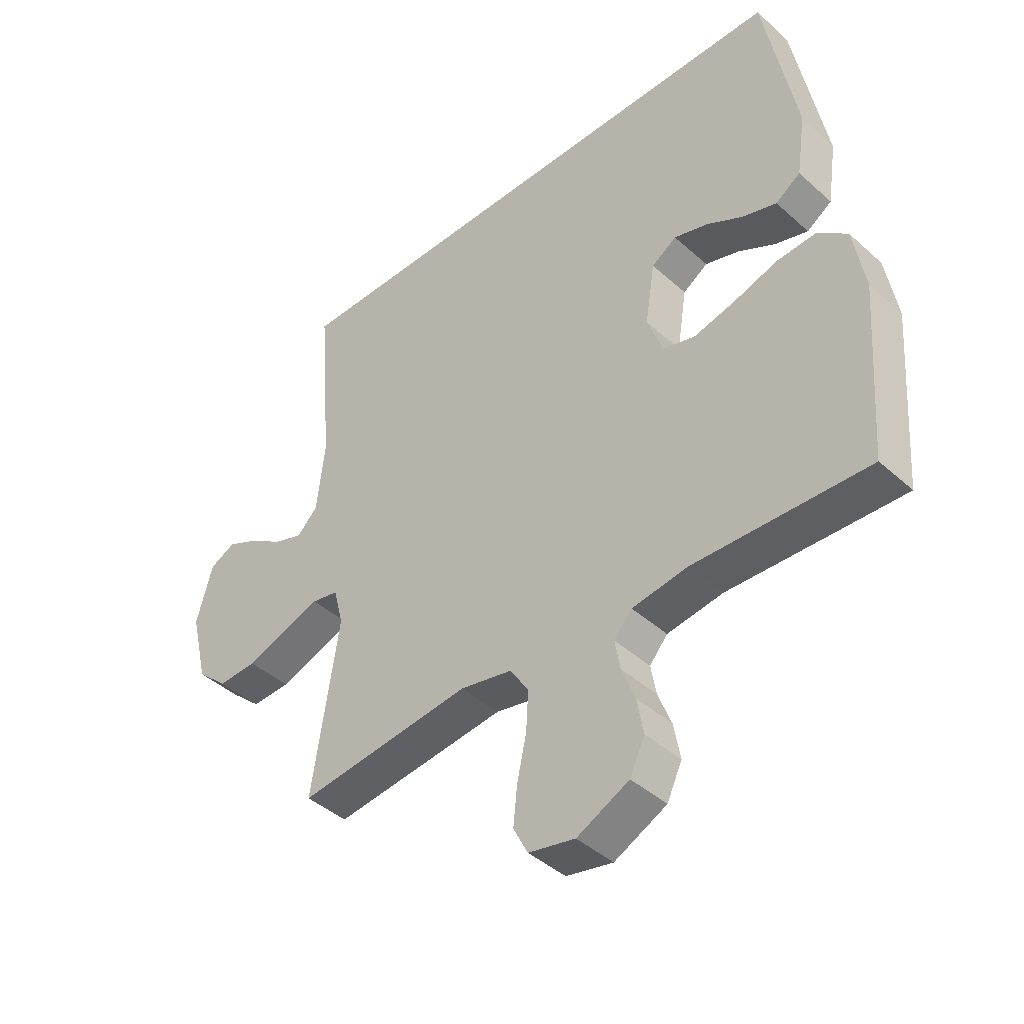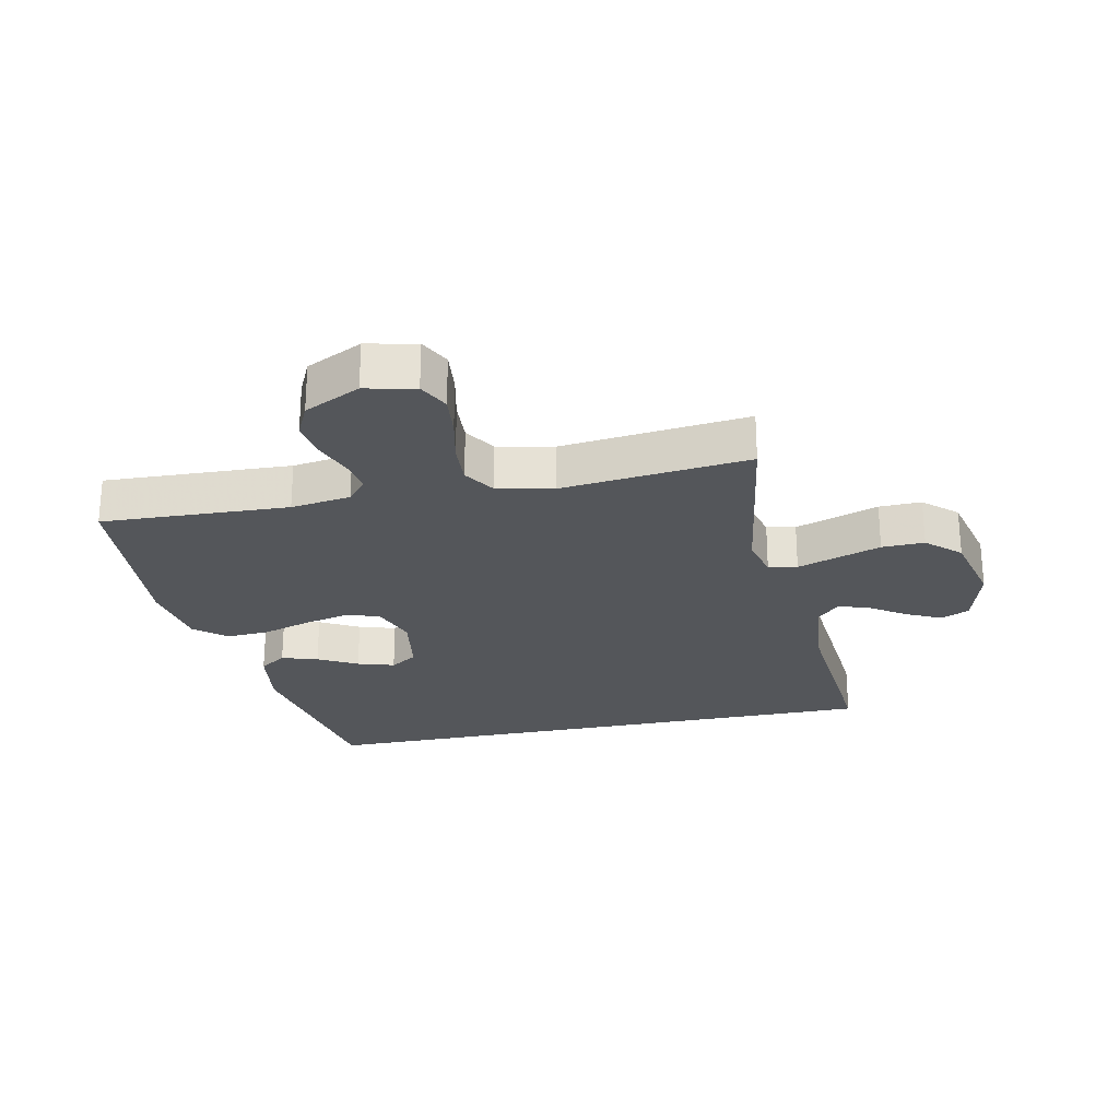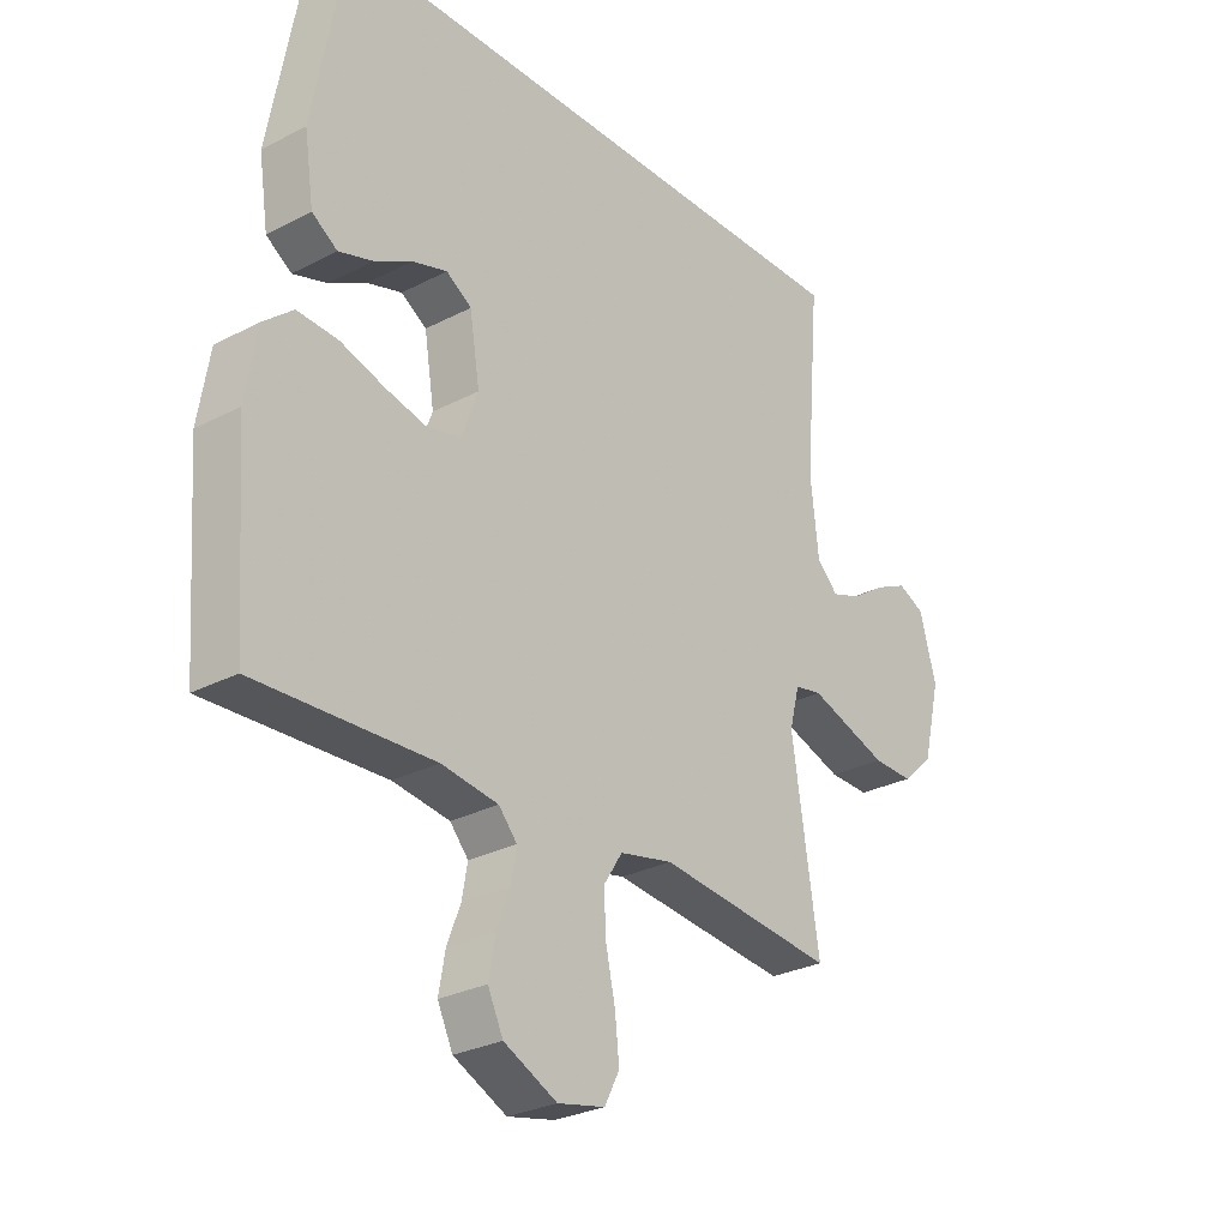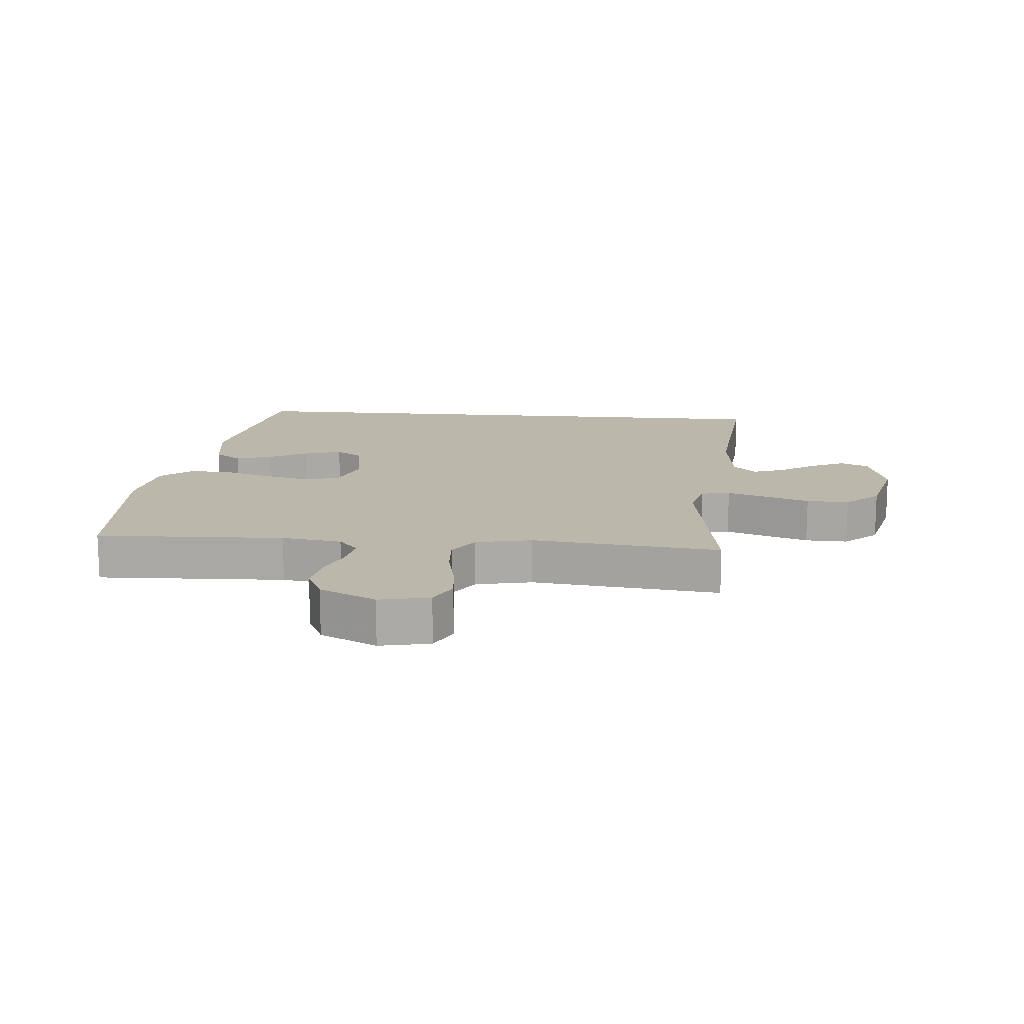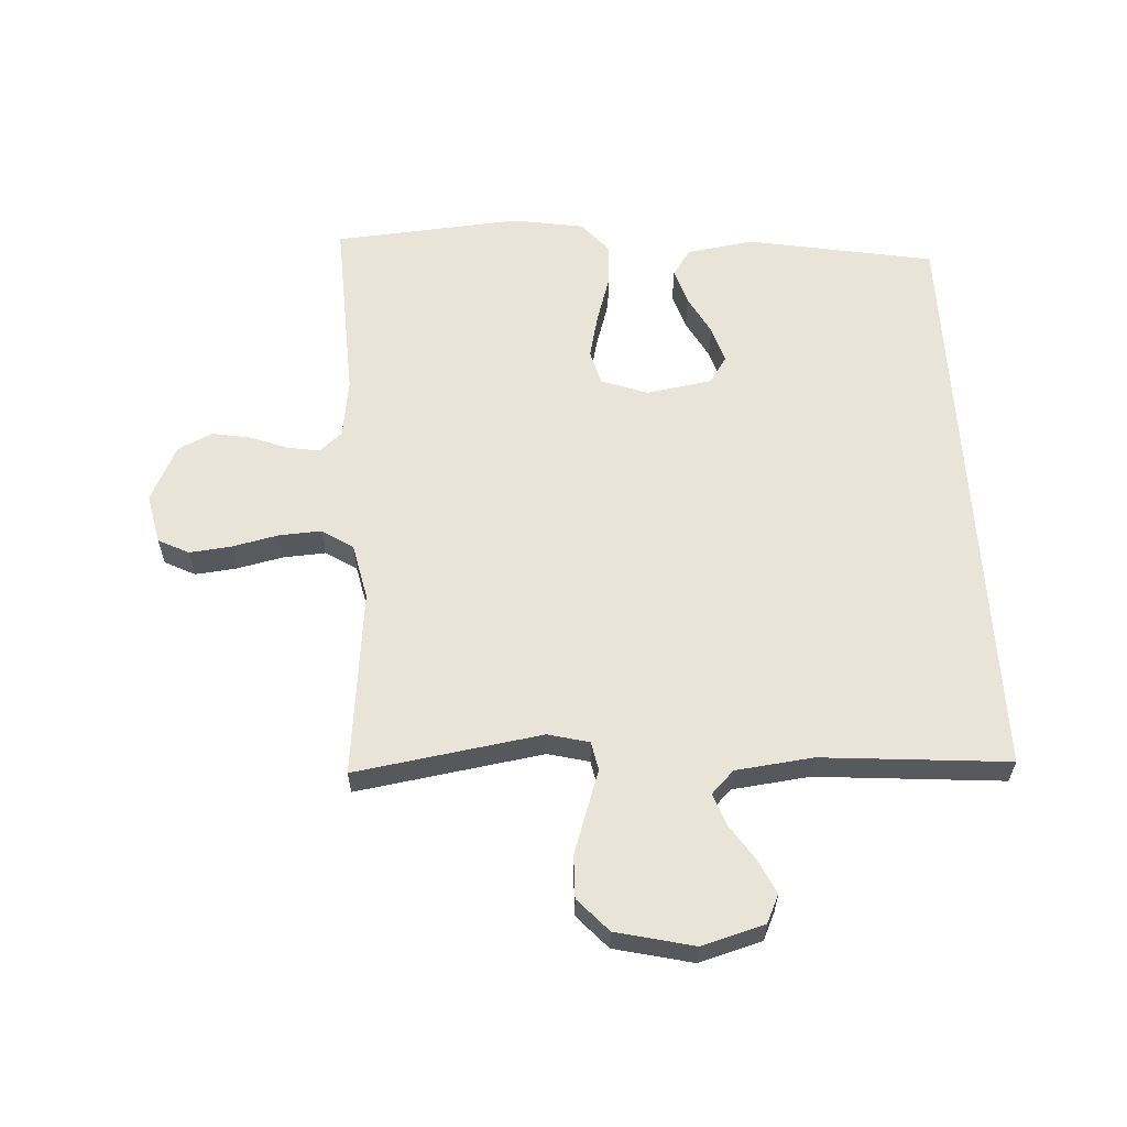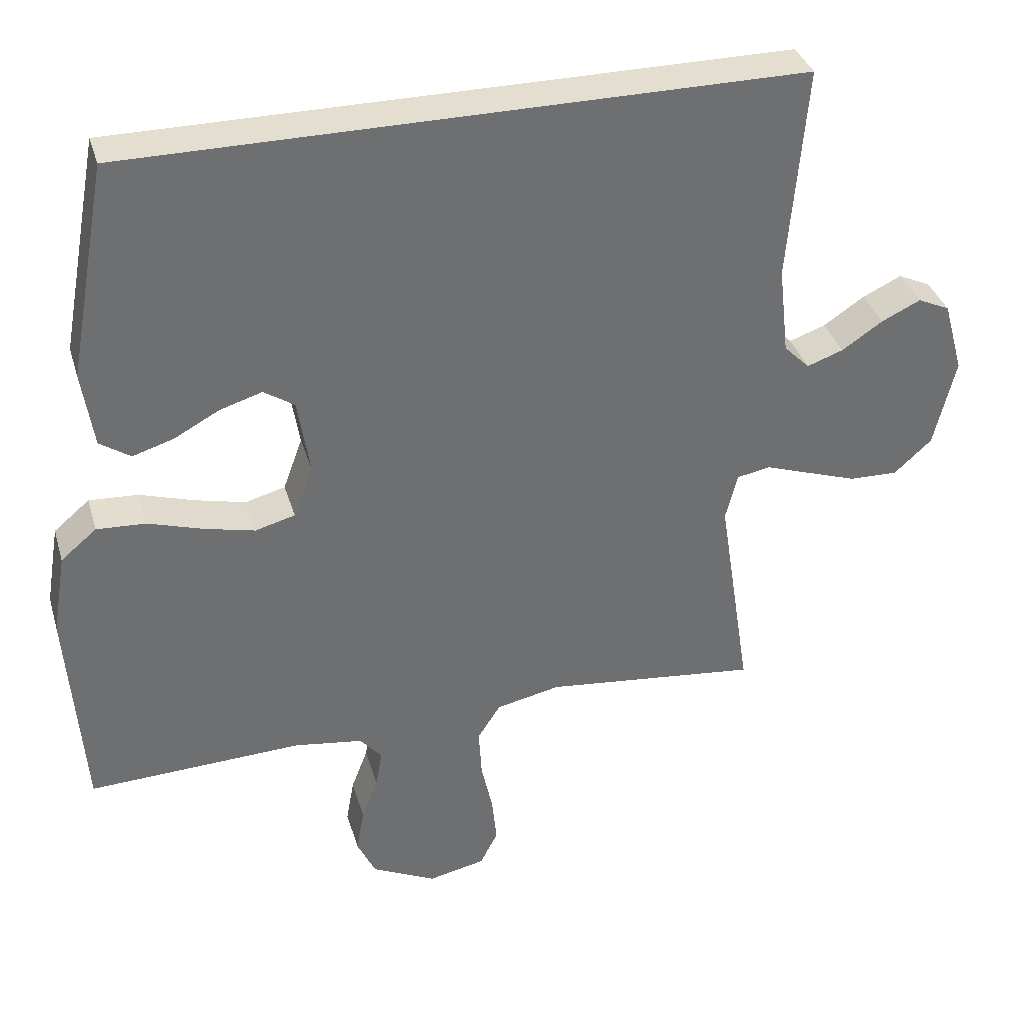
<metadata>
{"format":"obj","ext":"obj","renderer":"f3d","projection":"perspective","resolution":1024,"background":"white","views":[{"elev":-42.7,"azim":43.2,"up":"+Z"},{"elev":-25.3,"azim":-168.3,"up":"+Y"},{"elev":-28.0,"azim":128.5,"up":"+Z"},{"elev":14.5,"azim":-175.0,"up":"+Y"},{"elev":60.4,"azim":-93.4,"up":"+Y"},{"elev":35.7,"azim":164.2,"up":"+Z"}]}
</metadata>
<code>
v 0.5 0.07 -0.5
v 0.2 0.07 -0.488
v 0.104 0.07 -0.502
v 0.073 0.07 -0.538
v 0.082 0.07 -0.59
v 0.105 0.07 -0.65
v 0.116 0.07 -0.712
v 0.09 0.07 -0.767
v 0 0.07 -0.811
v -0.08 0.07 -0.794
v -0.105 0.07 -0.745
v -0.098 0.07 -0.678
v -0.082 0.07 -0.604
v -0.078 0.07 -0.536
v -0.11 0.07 -0.486
v -0.2 0.07 -0.467
v -0.5 0.07 -0.5
v -0.454 0.07 -0.2
v -0.471 0.07 -0.134
v -0.517 0.07 -0.125
v -0.581 0.07 -0.147
v -0.651 0.07 -0.171
v -0.719 0.07 -0.173
v -0.772 0.07 -0.125
v -0.802 0.07 0
v -0.774 0.07 0.101
v -0.729 0.07 0.122
v -0.674 0.07 0.096
v -0.617 0.07 0.058
v -0.566 0.07 0.04
v -0.53 0.07 0.076
v -0.516 0.07 0.2
v -0.541 0.07 0.5
v 0.398 0.07 0.5
v 0.453 0.07 0.2
v 0.437 0.07 0.093
v 0.394 0.07 0.064
v 0.336 0.07 0.082
v 0.273 0.07 0.116
v 0.214 0.07 0.134
v 0.171 0.07 0.106
v 0.154 0.07 0
v 0.181 0.07 -0.074
v 0.237 0.07 -0.089
v 0.308 0.07 -0.072
v 0.384 0.07 -0.048
v 0.453 0.07 -0.044
v 0.503 0.07 -0.086
v 0.522 0.07 -0.2
v 0.5 0 -0.5
v 0.2 0 -0.488
v 0.104 0 -0.502
v 0.073 0 -0.538
v 0.082 0 -0.59
v 0.105 0 -0.65
v 0.116 0 -0.712
v 0.09 0 -0.767
v 0 0 -0.811
v -0.08 0 -0.794
v -0.105 0 -0.745
v -0.098 0 -0.678
v -0.082 0 -0.604
v -0.078 0 -0.536
v -0.11 0 -0.486
v -0.2 0 -0.467
v -0.5 0 -0.5
v -0.454 0 -0.2
v -0.471 0 -0.134
v -0.517 0 -0.125
v -0.581 0 -0.147
v -0.651 0 -0.171
v -0.719 0 -0.173
v -0.772 0 -0.125
v -0.802 0 0
v -0.774 0 0.101
v -0.729 0 0.122
v -0.674 0 0.096
v -0.617 0 0.058
v -0.566 0 0.04
v -0.53 0 0.076
v -0.516 0 0.2
v -0.541 0 0.5
v 0.398 0 0.5
v 0.453 0 0.2
v 0.437 0 0.093
v 0.394 0 0.064
v 0.336 0 0.082
v 0.273 0 0.116
v 0.214 0 0.134
v 0.171 0 0.106
v 0.154 0 0
v 0.181 0 -0.074
v 0.237 0 -0.089
v 0.308 0 -0.072
v 0.384 0 -0.048
v 0.453 0 -0.044
v 0.503 0 -0.086
v 0.522 0 -0.2
f 48 49 1 2
f 45 46 47 48
f 44 45 48 2
f 43 44 2 3
f 42 43 3 4
f 36 37 38 39
f 36 39 40
f 35 36 40
f 32 33 34 35
f 31 32 35 40
f 30 31 40 41
f 26 27 28 29
f 26 29 30
f 25 26 30
f 20 21 22 23
f 20 23 24 25
f 16 17 18
f 15 16 18 19
f 10 11 12 13
f 10 13 14
f 9 10 14
f 8 9 14
f 5 6 7 8
f 4 5 8 14
f 42 4 14 15
f 19 20 25 30
f 30 41 42
f 15 19 30 42
f 51 50 98 97
f 97 96 95 94
f 51 97 94 93
f 52 51 93 92
f 53 52 92 91
f 88 87 86 85
f 89 88 85
f 89 85 84
f 84 83 82 81
f 89 84 81 80
f 90 89 80 79
f 78 77 76 75
f 79 78 75
f 79 75 74
f 72 71 70 69
f 74 73 72 69
f 67 66 65
f 68 67 65 64
f 62 61 60 59
f 63 62 59
f 63 59 58
f 63 58 57
f 57 56 55 54
f 63 57 54 53
f 64 63 53 91
f 79 74 69 68
f 91 90 79
f 91 79 68 64
f 1 50 51 2
f 2 51 52 3
f 3 52 53 4
f 4 53 54 5
f 5 54 55 6
f 6 55 56 7
f 7 56 57 8
f 8 57 58 9
f 9 58 59 10
f 10 59 60 11
f 11 60 61 12
f 12 61 62 13
f 13 62 63 14
f 14 63 64 15
f 15 64 65 16
f 16 65 66 17
f 17 66 67 18
f 18 67 68 19
f 19 68 69 20
f 20 69 70 21
f 21 70 71 22
f 22 71 72 23
f 23 72 73 24
f 24 73 74 25
f 25 74 75 26
f 26 75 76 27
f 27 76 77 28
f 28 77 78 29
f 29 78 79 30
f 30 79 80 31
f 31 80 81 32
f 32 81 82 33
f 33 82 83 34
f 34 83 84 35
f 35 84 85 36
f 36 85 86 37
f 37 86 87 38
f 38 87 88 39
f 39 88 89 40
f 40 89 90 41
f 41 90 91 42
f 42 91 92 43
f 43 92 93 44
f 44 93 94 45
f 45 94 95 46
f 46 95 96 47
f 47 96 97 48
f 48 97 98 49
f 49 98 50 1

</code>
